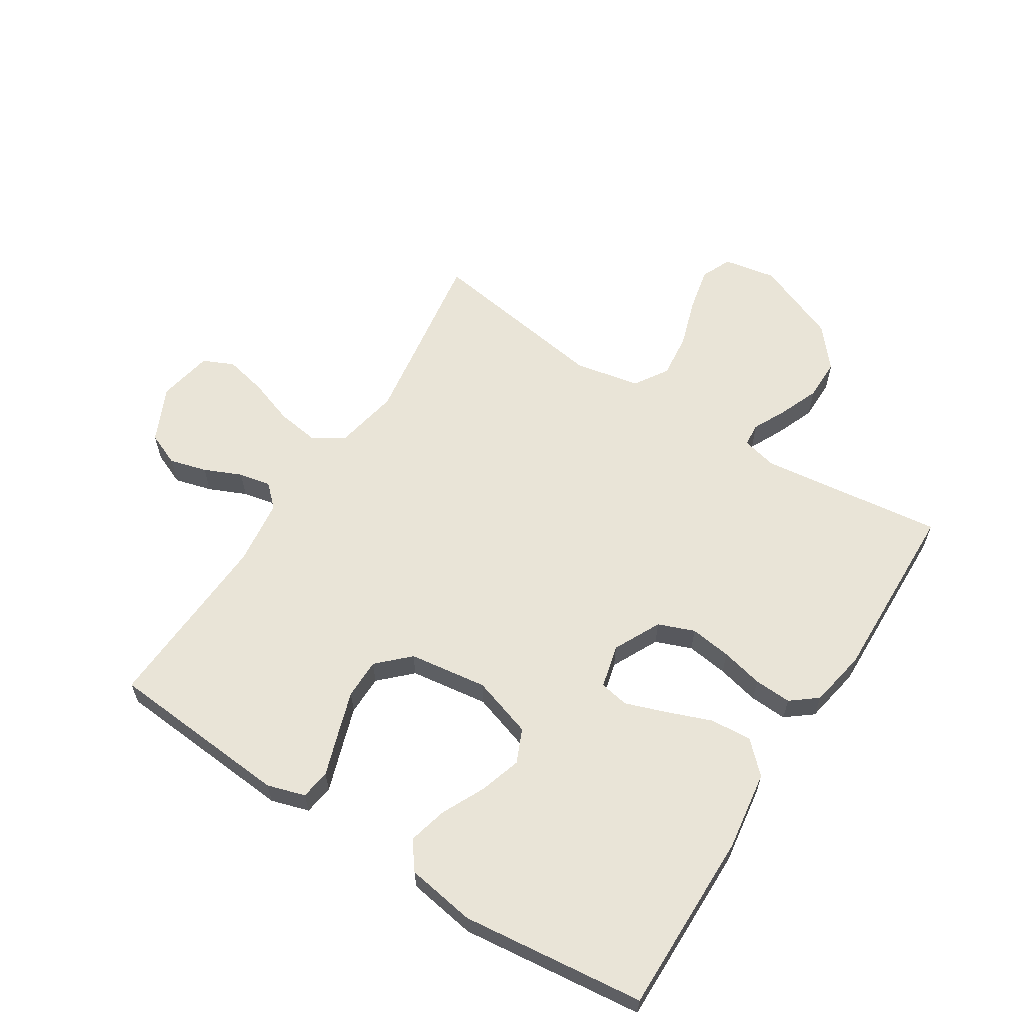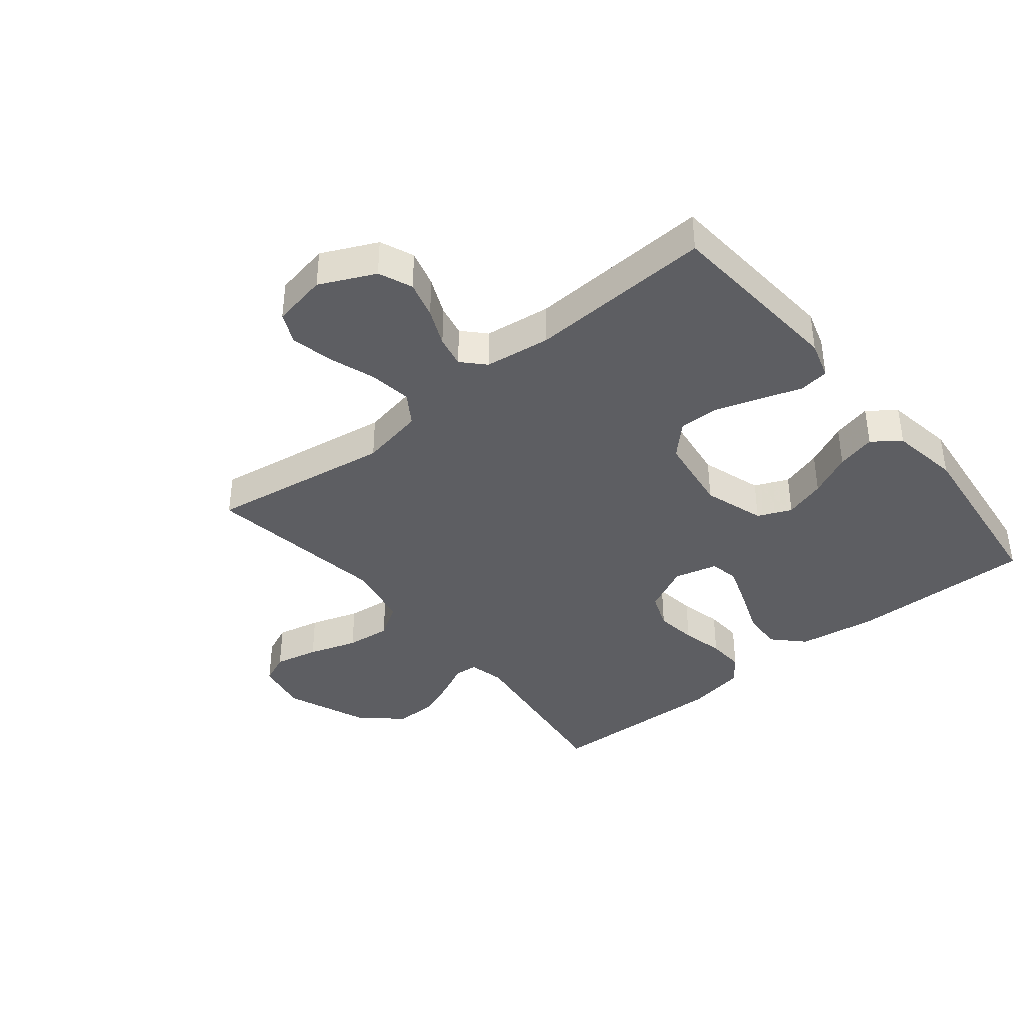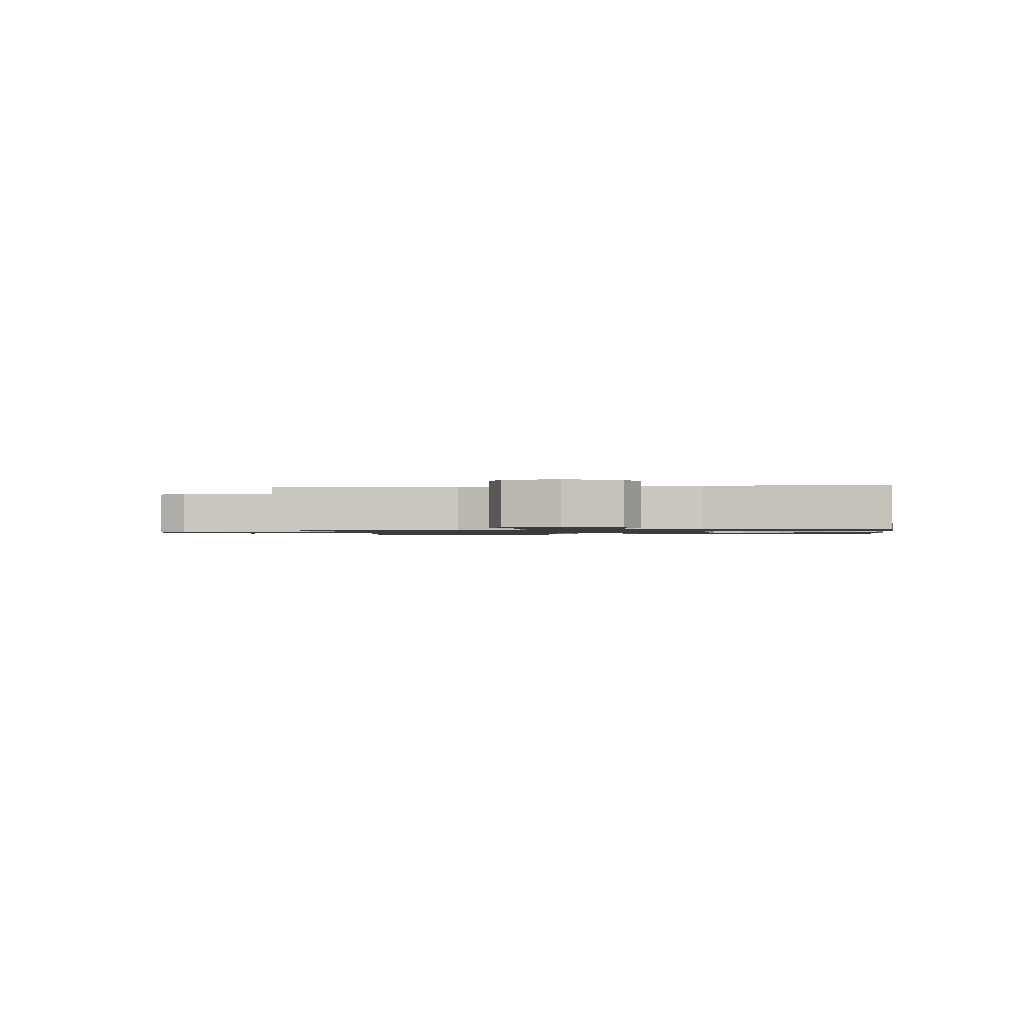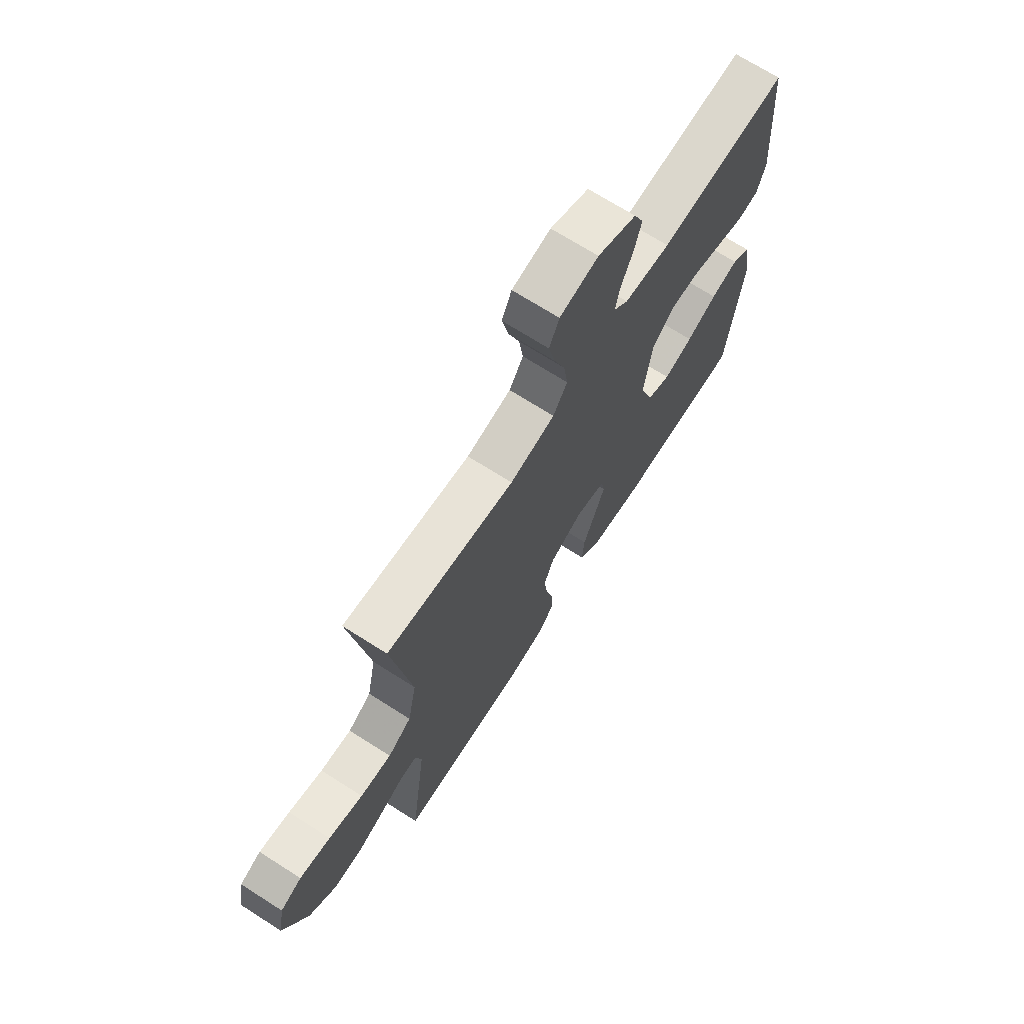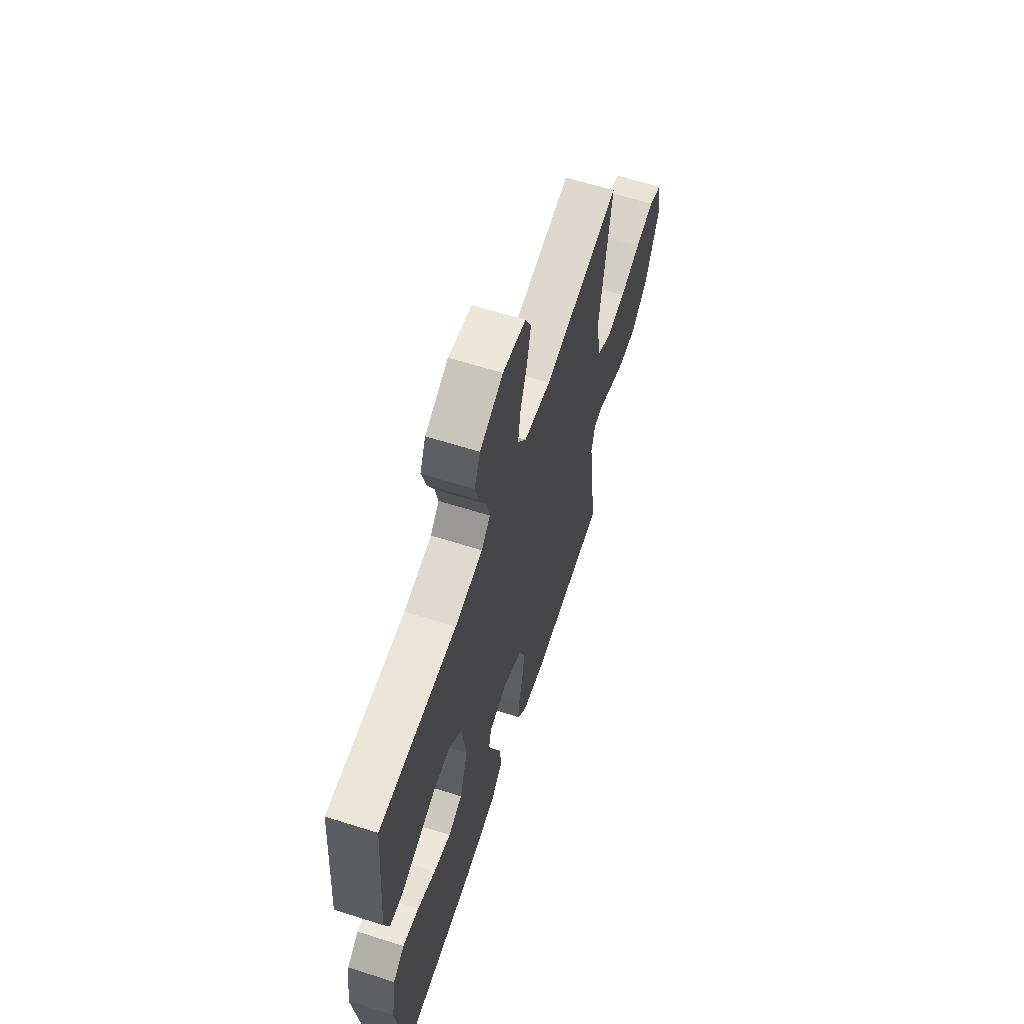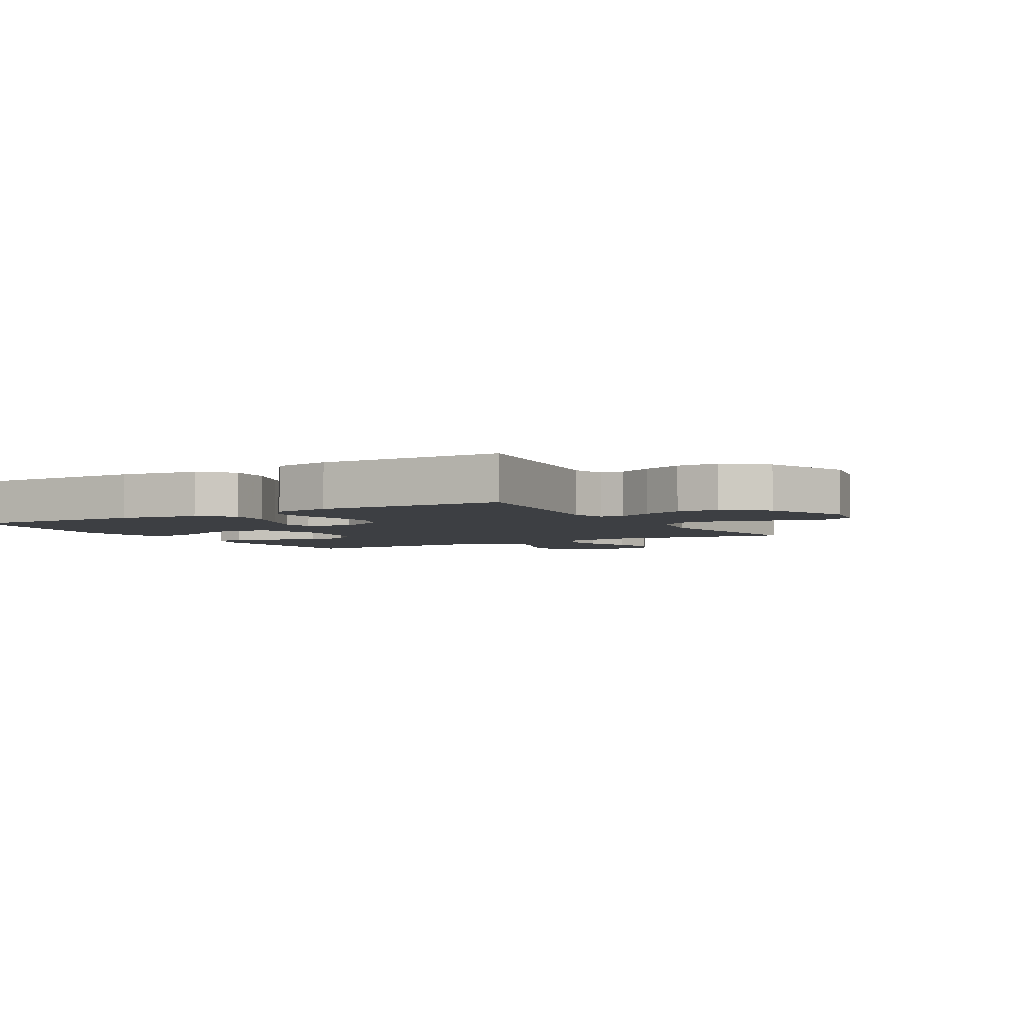
<metadata>
{"format":"obj","ext":"obj","renderer":"f3d","projection":"perspective","resolution":1024,"background":"white","views":[{"elev":61.0,"azim":122.6,"up":"+Y"},{"elev":-39.1,"azim":39.1,"up":"+Y"},{"elev":-1.1,"azim":6.3,"up":"+Y"},{"elev":70.5,"azim":-57.5,"up":"+Z"},{"elev":62.9,"azim":107.9,"up":"+Z"},{"elev":-3.8,"azim":-149.8,"up":"+Y"}]}
</metadata>
<code>
v 0.5 0.07 0.5
v 0.523 0.07 0.2
v 0.504 0.07 0.138
v 0.455 0.07 0.131
v 0.387 0.07 0.154
v 0.314 0.07 0.178
v 0.248 0.07 0.178
v 0.199 0.07 0.128
v 0.181 0.07 0
v 0.213 0.07 -0.1
v 0.268 0.07 -0.124
v 0.336 0.07 -0.103
v 0.407 0.07 -0.069
v 0.471 0.07 -0.053
v 0.516 0.07 -0.087
v 0.534 0.07 -0.2
v 0.5 0.07 -0.5
v 0.2 0.07 -0.496
v 0.071 0.07 -0.477
v 0.023 0.07 -0.428
v 0.028 0.07 -0.36
v 0.056 0.07 -0.287
v 0.08 0.07 -0.22
v 0.071 0.07 -0.172
v 0 0.07 -0.154
v -0.077 0.07 -0.192
v -0.1 0.07 -0.251
v -0.091 0.07 -0.319
v -0.075 0.07 -0.388
v -0.072 0.07 -0.449
v -0.106 0.07 -0.492
v -0.2 0.07 -0.509
v -0.5 0.07 -0.5
v -0.462 0.07 -0.2
v -0.476 0.07 -0.142
v -0.514 0.07 -0.139
v -0.569 0.07 -0.166
v -0.634 0.07 -0.192
v -0.702 0.07 -0.192
v -0.767 0.07 -0.137
v -0.822 0.07 0
v -0.806 0.07 0.086
v -0.756 0.07 0.108
v -0.684 0.07 0.092
v -0.604 0.07 0.066
v -0.531 0.07 0.058
v -0.476 0.07 0.093
v -0.455 0.07 0.2
v -0.5 0.07 0.5
v -0.2 0.07 0.454
v -0.095 0.07 0.474
v -0.062 0.07 0.525
v -0.072 0.07 0.595
v -0.098 0.07 0.67
v -0.113 0.07 0.739
v -0.09 0.07 0.789
v 0 0.07 0.806
v 0.09 0.07 0.764
v 0.113 0.07 0.709
v 0.096 0.07 0.648
v 0.069 0.07 0.587
v 0.058 0.07 0.535
v 0.092 0.07 0.499
v 0.2 0.07 0.485
v 0.5 0 0.5
v 0.523 0 0.2
v 0.504 0 0.138
v 0.455 0 0.131
v 0.387 0 0.154
v 0.314 0 0.178
v 0.248 0 0.178
v 0.199 0 0.128
v 0.181 0 0
v 0.213 0 -0.1
v 0.268 0 -0.124
v 0.336 0 -0.103
v 0.407 0 -0.069
v 0.471 0 -0.053
v 0.516 0 -0.087
v 0.534 0 -0.2
v 0.5 0 -0.5
v 0.2 0 -0.496
v 0.071 0 -0.477
v 0.023 0 -0.428
v 0.028 0 -0.36
v 0.056 0 -0.287
v 0.08 0 -0.22
v 0.071 0 -0.172
v 0 0 -0.154
v -0.077 0 -0.192
v -0.1 0 -0.251
v -0.091 0 -0.319
v -0.075 0 -0.388
v -0.072 0 -0.449
v -0.106 0 -0.492
v -0.2 0 -0.509
v -0.5 0 -0.5
v -0.462 0 -0.2
v -0.476 0 -0.142
v -0.514 0 -0.139
v -0.569 0 -0.166
v -0.634 0 -0.192
v -0.702 0 -0.192
v -0.767 0 -0.137
v -0.822 0 0
v -0.806 0 0.086
v -0.756 0 0.108
v -0.684 0 0.092
v -0.604 0 0.066
v -0.531 0 0.058
v -0.476 0 0.093
v -0.455 0 0.2
v -0.5 0 0.5
v -0.2 0 0.454
v -0.095 0 0.474
v -0.062 0 0.525
v -0.072 0 0.595
v -0.098 0 0.67
v -0.113 0 0.739
v -0.09 0 0.789
v 0 0 0.806
v 0.09 0 0.764
v 0.113 0 0.709
v 0.096 0 0.648
v 0.069 0 0.587
v 0.058 0 0.535
v 0.092 0 0.499
v 0.2 0 0.485
f 59 60 61
f 58 59 61
f 57 58 61
f 56 57 61
f 55 56 61
f 54 55 61
f 53 54 61
f 52 53 61 62
f 51 52 62 63
f 48 49 50
f 51 63 64
f 50 51 64
f 48 50 64
f 47 48 64
f 43 44 45
f 42 43 45
f 41 42 45
f 40 41 45
f 39 40 45
f 38 39 45
f 37 38 45
f 36 37 45
f 35 36 45 46
f 32 33 34
f 31 32 34
f 30 31 34
f 29 30 34
f 28 29 34
f 27 28 34 35
f 35 46 47
f 27 35 47
f 26 27 47
f 20 21 22
f 19 20 22
f 18 19 22
f 17 18 22
f 16 17 22
f 15 16 22
f 14 15 22
f 13 14 22
f 12 13 22
f 11 12 22 23
f 10 11 23 24
f 3 4 5
f 2 3 5
f 1 2 5
f 64 1 5
f 64 5 6
f 25 26 47 64
f 9 10 24 25
f 8 9 25 64
f 7 8 64
f 6 7 64
f 125 124 123
f 125 123 122
f 125 122 121
f 125 121 120
f 125 120 119
f 125 119 118
f 125 118 117
f 126 125 117 116
f 127 126 116 115
f 114 113 112
f 128 127 115
f 128 115 114
f 128 114 112
f 128 112 111
f 109 108 107
f 109 107 106
f 109 106 105
f 109 105 104
f 109 104 103
f 109 103 102
f 109 102 101
f 109 101 100
f 110 109 100 99
f 98 97 96
f 98 96 95
f 98 95 94
f 98 94 93
f 98 93 92
f 99 98 92 91
f 111 110 99
f 111 99 91
f 111 91 90
f 86 85 84
f 86 84 83
f 86 83 82
f 86 82 81
f 86 81 80
f 86 80 79
f 86 79 78
f 86 78 77
f 86 77 76
f 87 86 76 75
f 88 87 75 74
f 69 68 67
f 69 67 66
f 69 66 65
f 69 65 128
f 70 69 128
f 128 111 90 89
f 89 88 74 73
f 128 89 73 72
f 128 72 71
f 128 71 70
f 1 65 66 2
f 2 66 67 3
f 3 67 68 4
f 4 68 69 5
f 5 69 70 6
f 6 70 71 7
f 7 71 72 8
f 8 72 73 9
f 9 73 74 10
f 10 74 75 11
f 11 75 76 12
f 12 76 77 13
f 13 77 78 14
f 14 78 79 15
f 15 79 80 16
f 16 80 81 17
f 17 81 82 18
f 18 82 83 19
f 19 83 84 20
f 20 84 85 21
f 21 85 86 22
f 22 86 87 23
f 23 87 88 24
f 24 88 89 25
f 25 89 90 26
f 26 90 91 27
f 27 91 92 28
f 28 92 93 29
f 29 93 94 30
f 30 94 95 31
f 31 95 96 32
f 32 96 97 33
f 33 97 98 34
f 34 98 99 35
f 35 99 100 36
f 36 100 101 37
f 37 101 102 38
f 38 102 103 39
f 39 103 104 40
f 40 104 105 41
f 41 105 106 42
f 42 106 107 43
f 43 107 108 44
f 44 108 109 45
f 45 109 110 46
f 46 110 111 47
f 47 111 112 48
f 48 112 113 49
f 49 113 114 50
f 50 114 115 51
f 51 115 116 52
f 52 116 117 53
f 53 117 118 54
f 54 118 119 55
f 55 119 120 56
f 56 120 121 57
f 57 121 122 58
f 58 122 123 59
f 59 123 124 60
f 60 124 125 61
f 61 125 126 62
f 62 126 127 63
f 63 127 128 64
f 64 128 65 1

</code>
